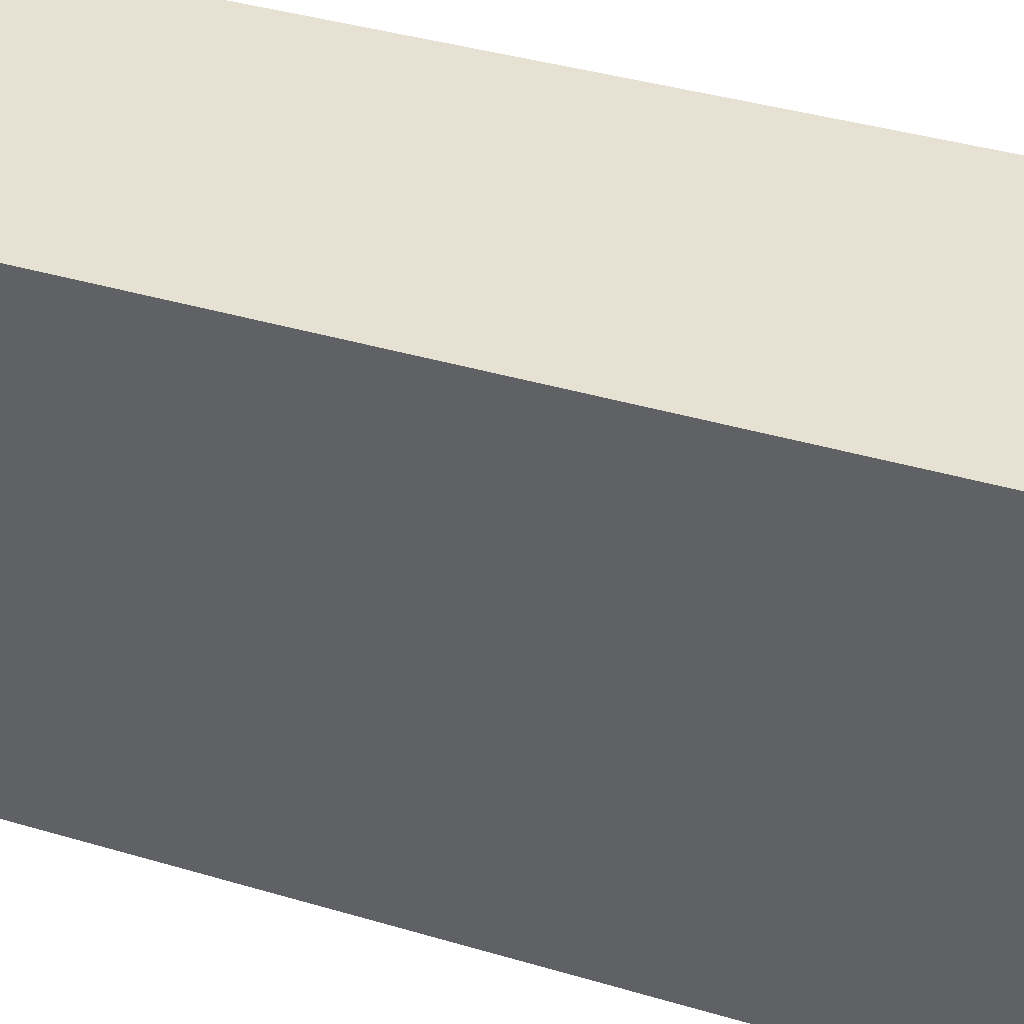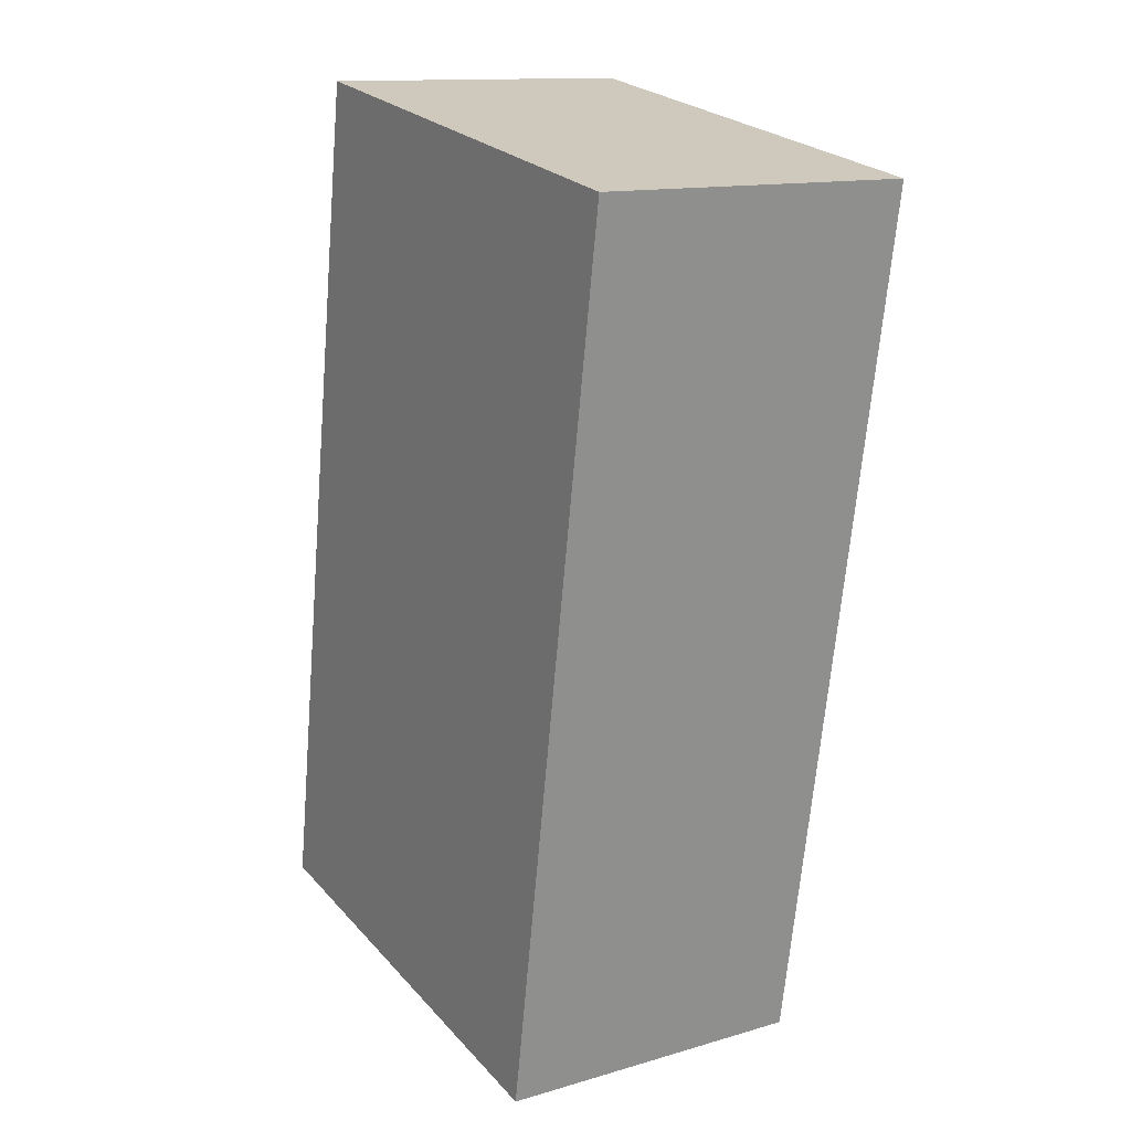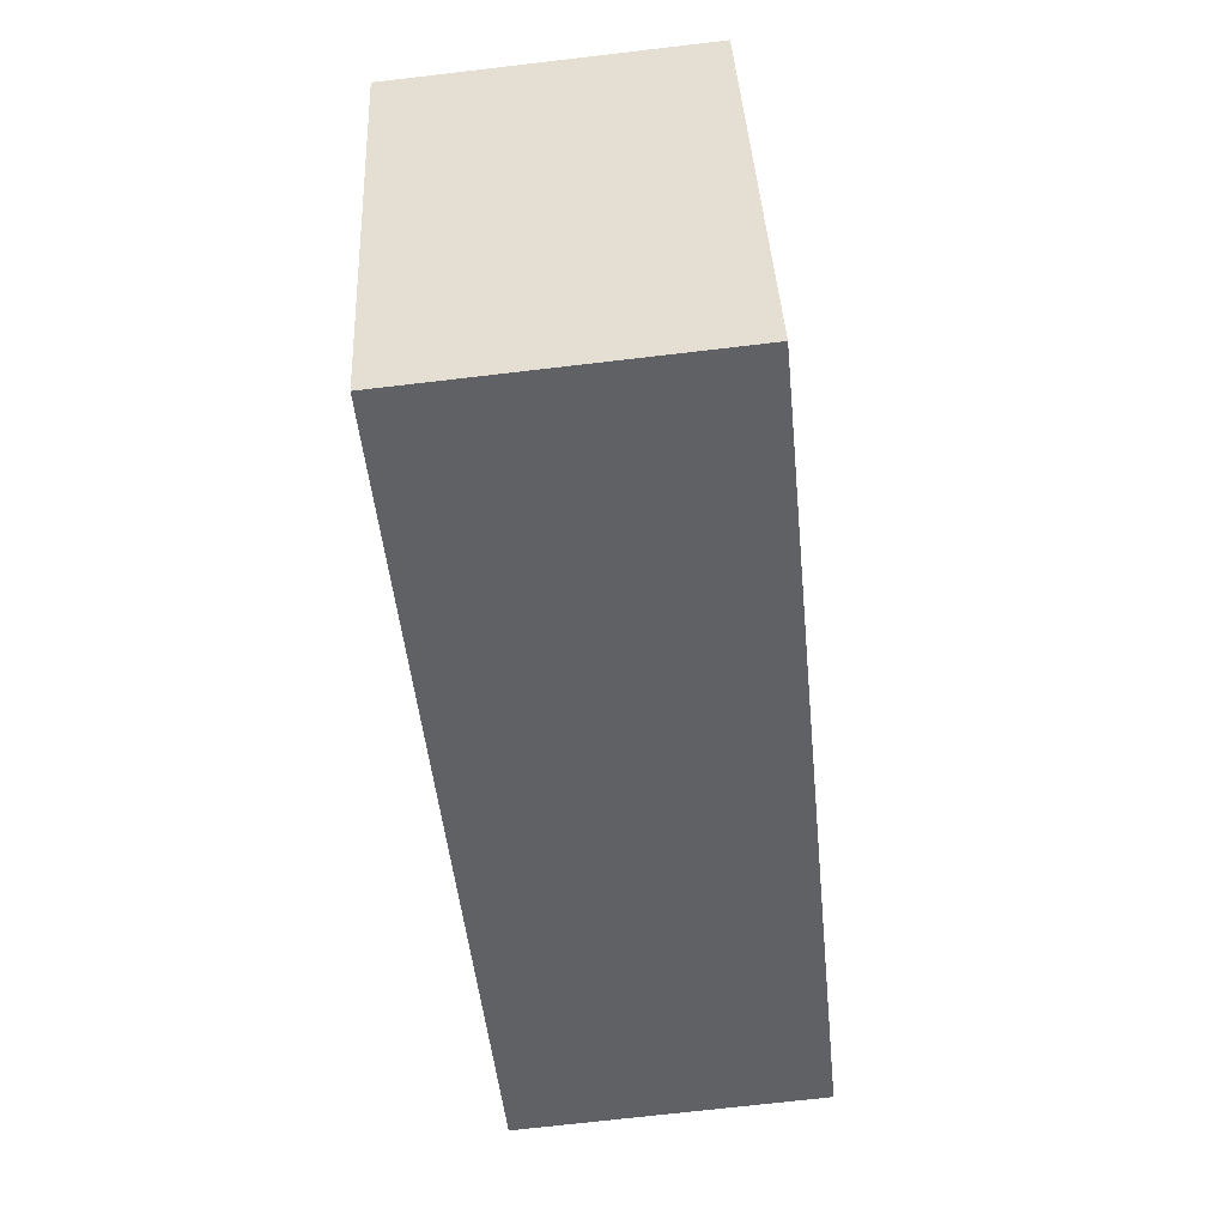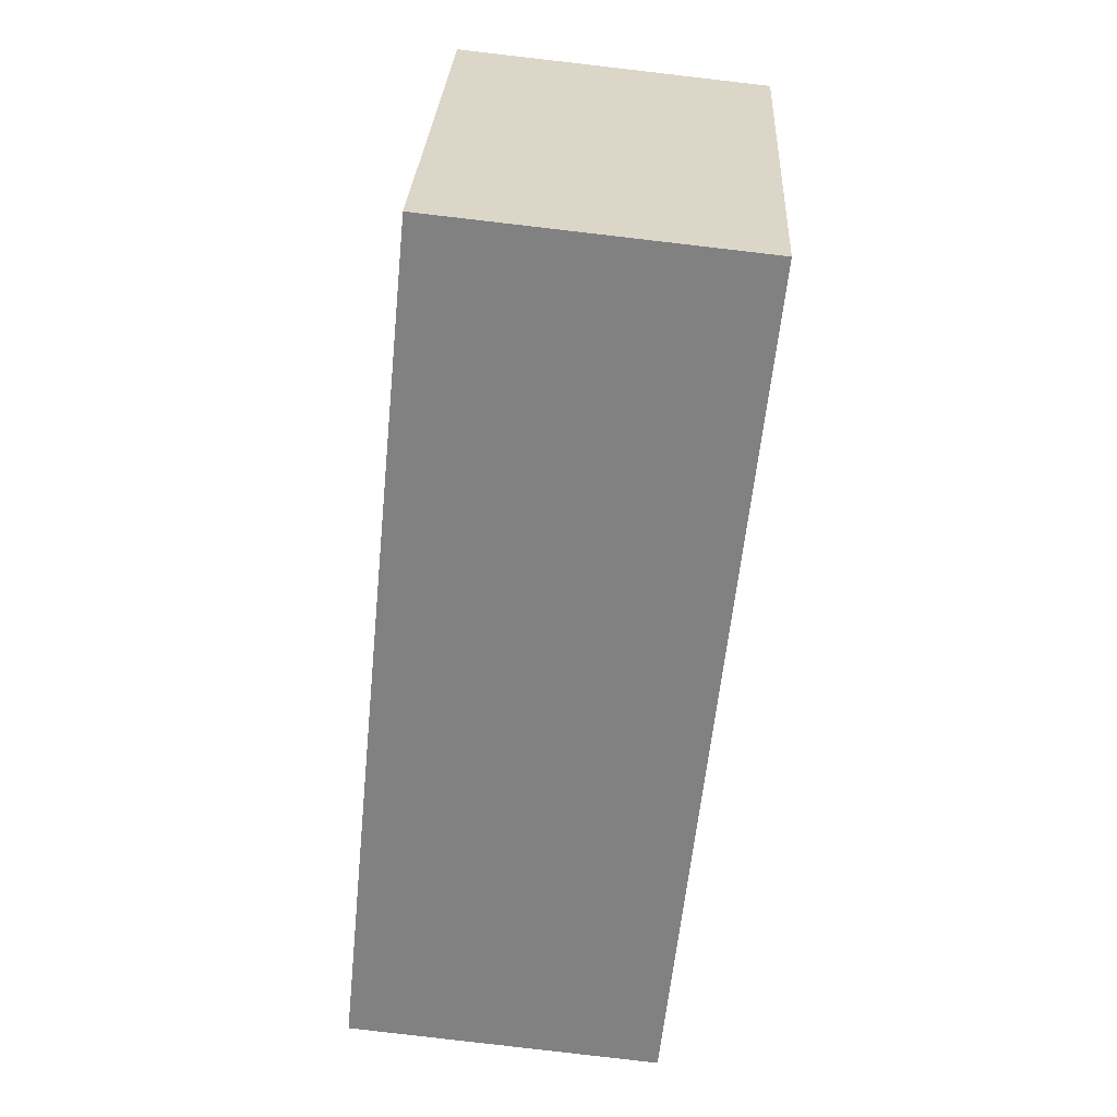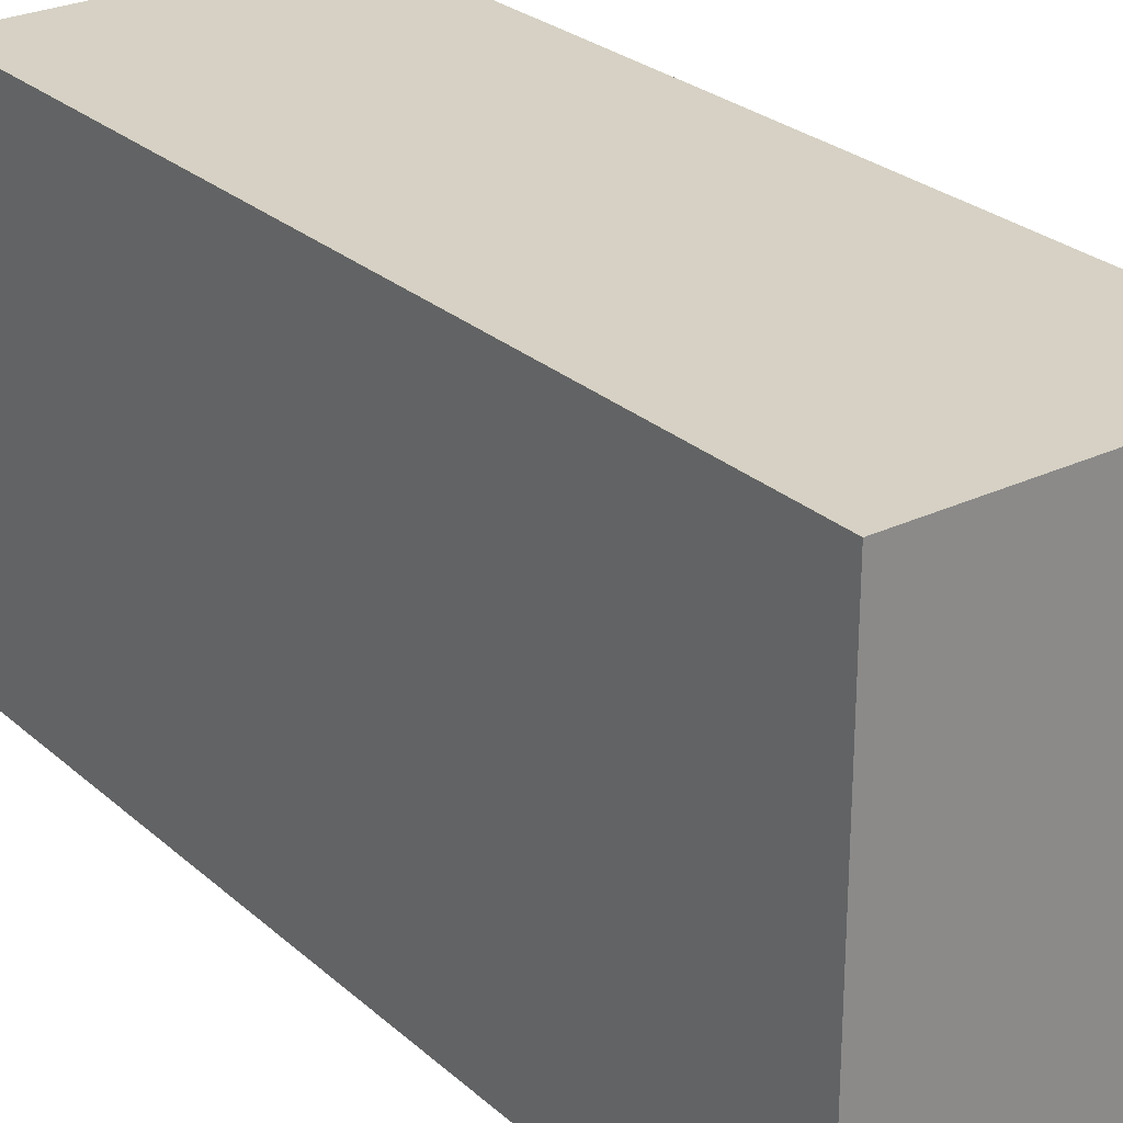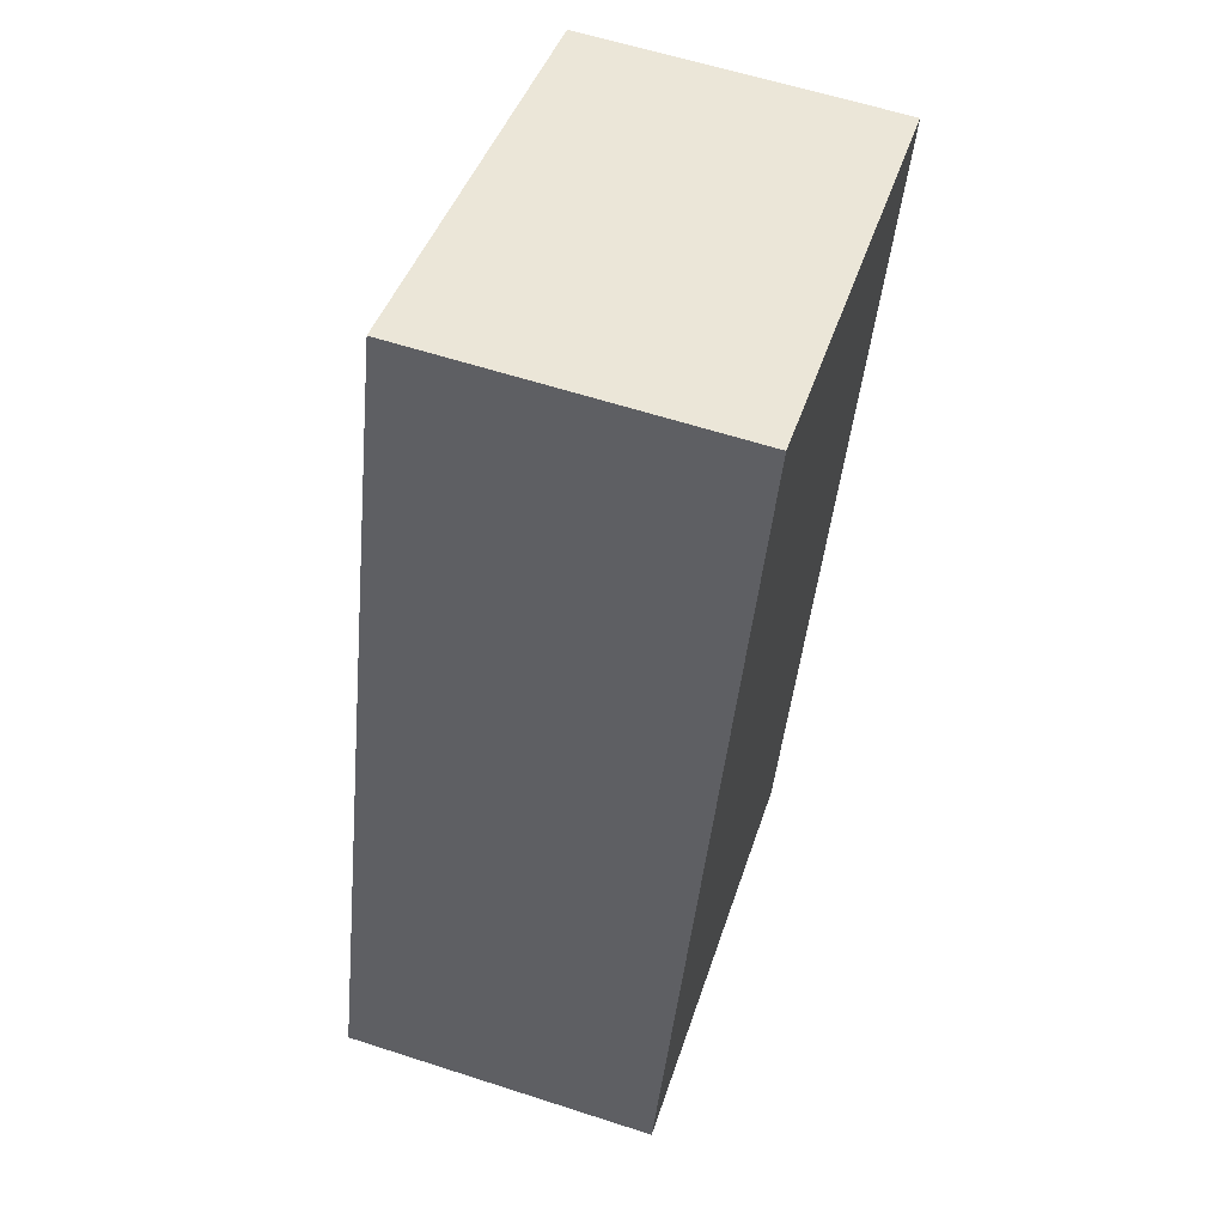
<metadata>
{"format":"obj","ext":"obj","renderer":"f3d","projection":"perspective","resolution":1024,"background":"white","views":[{"elev":39.6,"azim":-75.6,"up":"+Y"},{"elev":25.2,"azim":148.4,"up":"+Z"},{"elev":40.3,"azim":-2.8,"up":"+Z"},{"elev":29.3,"azim":-177.1,"up":"+Z"},{"elev":26.8,"azim":-42.5,"up":"+Y"},{"elev":42.7,"azim":-162.9,"up":"+Z"}]}
</metadata>
<code>
v  0 2.263 1.386e-16
v  1.925 2.263 -4.007
v  0.424 2.263 -4.161
v  1.508 2.263 0.157
v  0.424 2.548e-16 -4.161
v  0 0 0
v  1.508 -9.613e-18 0.157
v  1.925 2.454e-16 -4.007
g defaultobject
f 1 2 3
f 2 1 4
f 5 1 3
f 1 5 6
f 6 4 1
f 4 6 7
f 7 2 4
f 2 7 8
f 8 3 2
f 3 8 5
f 8 6 5
f 6 8 7

</code>
